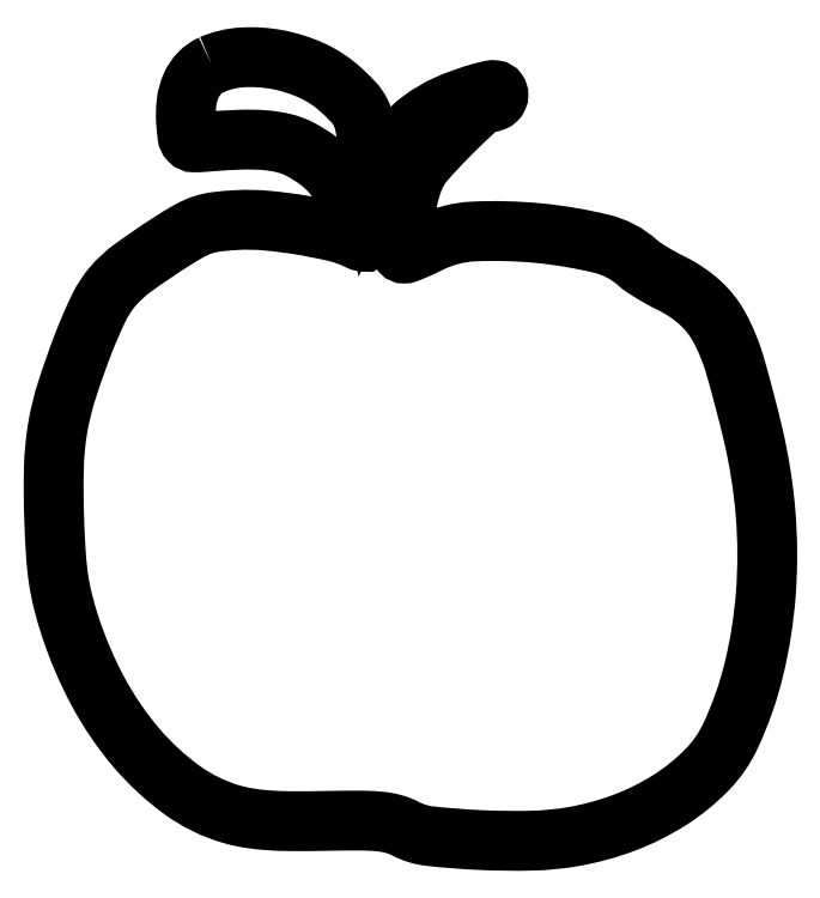
<metadata>
{"format":"dxf","ext":"dxf","renderer":"ezdxf+matplotlib","layout":"modelspace","background":"white","min_lineweight":24,"dpi":150}
</metadata>
<code>
0
SECTION
2
ENTITIES
0
POLYLINE
8
0
66
1
70
1
0
VERTEX
8
0
10
32.42
20
158.6
42
0.09791
0
VERTEX
8
0
10
29.97
20
156.9
42
0.08742
0
VERTEX
8
0
10
28.23
20
154.3
42
0.07474
0
VERTEX
8
0
10
27.29
20
150.9
42
0.04855
0
VERTEX
8
0
10
27.19
20
146.9
42
0.01257
0
VERTEX
8
0
10
27.46
20
144.1
42
0.1586
0
VERTEX
8
0
10
27.91
20
143.1
42
0.2059
0
VERTEX
8
0
10
28.78
20
142.7
42
0.02334
0
VERTEX
8
0
10
31
20
142.8
42
-0.01133
0
VERTEX
8
0
10
38.14
20
143.3
42
-0.02943
0
VERTEX
8
0
10
43.29
20
143.2
42
-0.04073
0
VERTEX
8
0
10
47.24
20
142.5
42
-0.06089
0
VERTEX
8
0
10
50.5
20
141.3
42
-0.03746
0
VERTEX
8
0
10
54.11
20
139
42
-0.05548
0
VERTEX
8
0
10
56.86
20
136.5
42
-0.05023
0
VERTEX
8
0
10
59.17
20
133.3
42
-0.02474
0
VERTEX
8
0
10
61.45
20
128.7
42
-0.002658
0
VERTEX
8
0
10
63.46
20
124.1
42
-0.06784
0
VERTEX
8
0
10
63.83
20
122.8
42
-0.5089
0
VERTEX
8
0
10
63.45
20
122.4
42
-0.07188
0
VERTEX
8
0
10
62.25
20
122.8
42
0.05782
0
VERTEX
8
0
10
57.88
20
124.4
42
0.01735
0
VERTEX
8
0
10
50.93
20
125.8
42
0.01802
0
VERTEX
8
0
10
43.62
20
126.7
42
0.03556
0
VERTEX
8
0
10
37.77
20
126.9
42
0.01647
0
VERTEX
8
0
10
33.46
20
126.5
42
0.05056
0
VERTEX
8
0
10
30.61
20
125.9
42
0.04877
0
VERTEX
8
0
10
27.89
20
124.7
42
0.01453
0
VERTEX
8
0
10
23.99
20
122.3
42
0.01384
0
VERTEX
8
0
10
16.34
20
117.1
42
0.05817
0
VERTEX
8
0
10
12.25
20
113.3
42
0.06532
0
VERTEX
8
0
10
9.376
20
109
42
0.02038
0
VERTEX
8
0
10
6.233
20
101.7
42
0.01541
0
VERTEX
8
0
10
2.768
20
91.87
42
0.03547
0
VERTEX
8
0
10
0.9279
20
84.24
42
0.03522
0
VERTEX
8
0
10
0.1779
20
76.39
42
0.015
0
VERTEX
8
0
10
0.2321
20
65.84
42
0.007377
0
VERTEX
8
0
10
0.5966
20
58.54
42
0.02046
0
VERTEX
8
0
10
1.138
20
53.43
42
0.02497
0
VERTEX
8
0
10
2.022
20
48.98
42
0.01672
0
VERTEX
8
0
10
3.454
20
44
42
0.04519
0
VERTEX
8
0
10
9.248
20
30.43
42
0.05355
0
VERTEX
8
0
10
17.13
20
18.93
42
0.05921
0
VERTEX
8
0
10
26.42
20
10.37
42
0.08609
0
VERTEX
8
0
10
36.42
20
5.482
42
0.03028
0
VERTEX
8
0
10
39.85
20
4.705
42
0.02211
0
VERTEX
8
0
10
43.73
20
4.247
42
0.01661
0
VERTEX
8
0
10
48.62
20
4.05
42
0.006722
0
VERTEX
8
0
10
55.3
20
4.093
42
-0.004835
0
VERTEX
8
0
10
62.61
20
4.169
42
-0.02365
0
VERTEX
8
0
10
66.74
20
3.976
42
-0.04178
0
VERTEX
8
0
10
69.57
20
3.468
42
-0.05569
0
VERTEX
8
0
10
72
20
2.519
42
0.09406
0
VERTEX
8
0
10
77.02
20
0.989
42
0.01529
0
VERTEX
8
0
10
87.22
20
0.1936
42
0.01792
0
VERTEX
8
0
10
97.97
20
0.07078
42
0.03702
0
VERTEX
8
0
10
106.3
20
0.8958
42
0.04719
0
VERTEX
8
0
10
116.8
20
3.752
42
0.05211
0
VERTEX
8
0
10
126.1
20
8.454
42
0.05671
0
VERTEX
8
0
10
133.6
20
14.52
42
0.08422
0
VERTEX
8
0
10
138.4
20
21.42
42
0.05038
0
VERTEX
8
0
10
143.2
20
35.11
42
0.04056
0
VERTEX
8
0
10
145.6
20
50.52
42
0.03896
0
VERTEX
8
0
10
145.6
20
66.78
42
0.03784
0
VERTEX
8
0
10
143.1
20
83
42
0.01221
0
VERTEX
8
0
10
139.4
20
97.04
42
0.05379
0
VERTEX
8
0
10
136.1
20
104.9
42
0.08662
0
VERTEX
8
0
10
132.1
20
110
42
0.06896
0
VERTEX
8
0
10
126.3
20
113.9
42
-0.01218
0
VERTEX
8
0
10
124.3
20
115
42
-0.01111
0
VERTEX
8
0
10
122.3
20
116.1
42
-0.0112
0
VERTEX
8
0
10
120.6
20
117.2
42
-0.0351
0
VERTEX
8
0
10
119.5
20
118.1
42
0.1245
0
VERTEX
8
0
10
112.1
20
122
42
0.03514
0
VERTEX
8
0
10
99.16
20
124.2
42
0.03573
0
VERTEX
8
0
10
85.88
20
124.5
42
0.1045
0
VERTEX
8
0
10
77.06
20
122.2
42
-0.007355
0
VERTEX
8
0
10
75.3
20
121.4
42
-0.009773
0
VERTEX
8
0
10
73.67
20
120.7
42
-0.007404
0
VERTEX
8
0
10
72.29
20
120.1
42
-0.09138
0
VERTEX
8
0
10
71.74
20
120
42
-0.4394
0
VERTEX
8
0
10
71.05
20
120.8
42
-0.01118
0
VERTEX
8
0
10
71.6
20
125.9
42
-0.02014
0
VERTEX
8
0
10
72.51
20
131.2
42
-0.0414
0
VERTEX
8
0
10
73.73
20
135.2
42
-0.08597
0
VERTEX
8
0
10
75.98
20
138.9
42
-0.01691
0
VERTEX
8
0
10
81.31
20
144.6
42
-0.01244
0
VERTEX
8
0
10
87.02
20
150
42
-0.1857
0
VERTEX
8
0
10
89.54
20
151
42
0.09596
0
VERTEX
8
0
10
90.1
20
151.1
42
0.09717
0
VERTEX
8
0
10
90.57
20
151.4
42
0.09864
0
VERTEX
8
0
10
90.89
20
151.9
42
0.1022
0
VERTEX
8
0
10
91
20
152.4
42
0.1528
0
VERTEX
8
0
10
90.8
20
153.1
42
0.2142
0
VERTEX
8
0
10
90.29
20
153.4
42
0.08411
0
VERTEX
8
0
10
89.31
20
153.3
42
0.01351
0
VERTEX
8
0
10
87.42
20
152.9
42
0.03707
0
VERTEX
8
0
10
80.59
20
150.4
42
0.05688
0
VERTEX
8
0
10
75.18
20
147.2
42
0.06058
0
VERTEX
8
0
10
70.86
20
143.1
42
0.04959
0
VERTEX
8
0
10
67.33
20
137.7
42
0
0
VERTEX
8
0
10
65.62
20
134.5
42
0
0
VERTEX
8
0
10
64.47
20
141.9
42
0.01282
0
VERTEX
8
0
10
63.66
20
146.5
42
0.06412
0
VERTEX
8
0
10
62.82
20
148.9
42
0.07369
0
VERTEX
8
0
10
61.44
20
150.9
42
0.0201
0
VERTEX
8
0
10
58.71
20
153.6
42
0.07636
0
VERTEX
8
0
10
52.98
20
157.3
42
0.06063
0
VERTEX
8
0
10
45.92
20
159.6
42
0.06181
0
VERTEX
8
0
10
38.67
20
160.1
42
0.08835
0
SEQEND
0
ENDSEC
0
EOF

</code>
